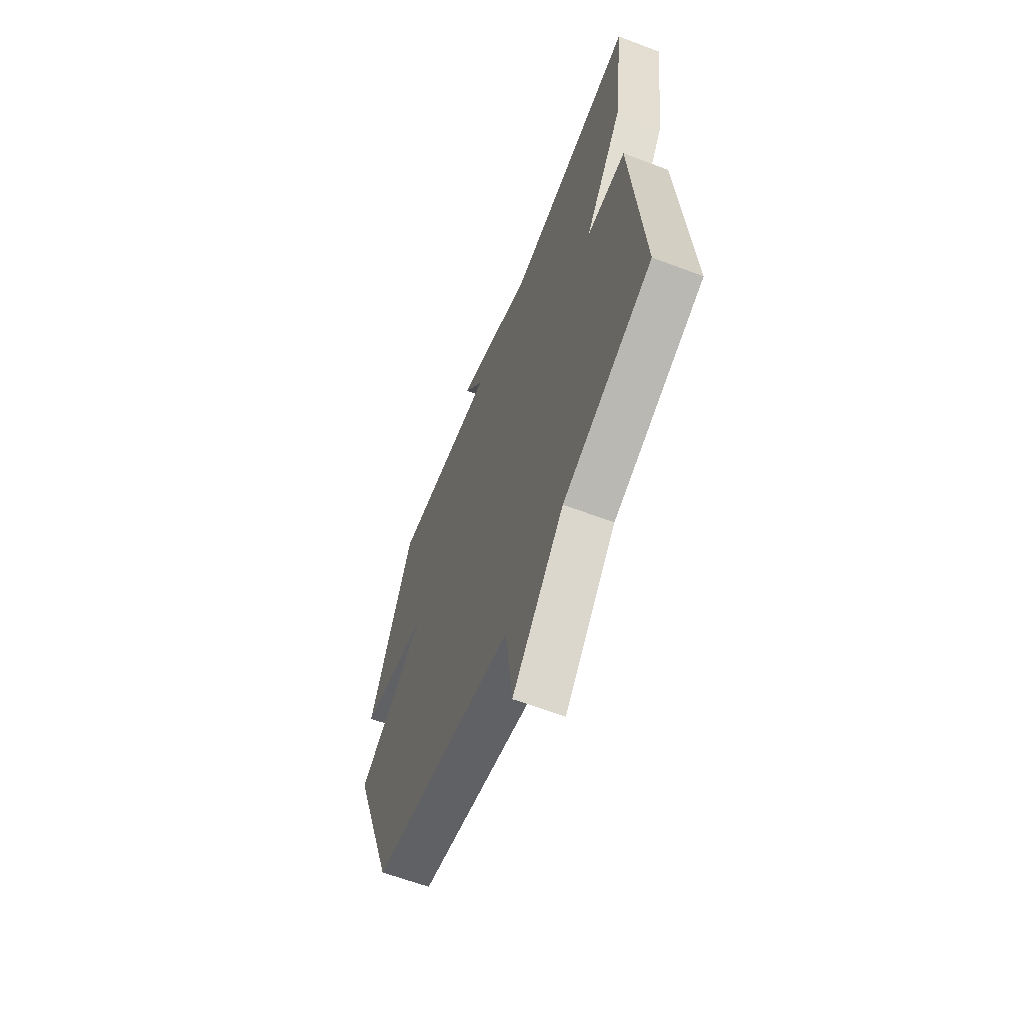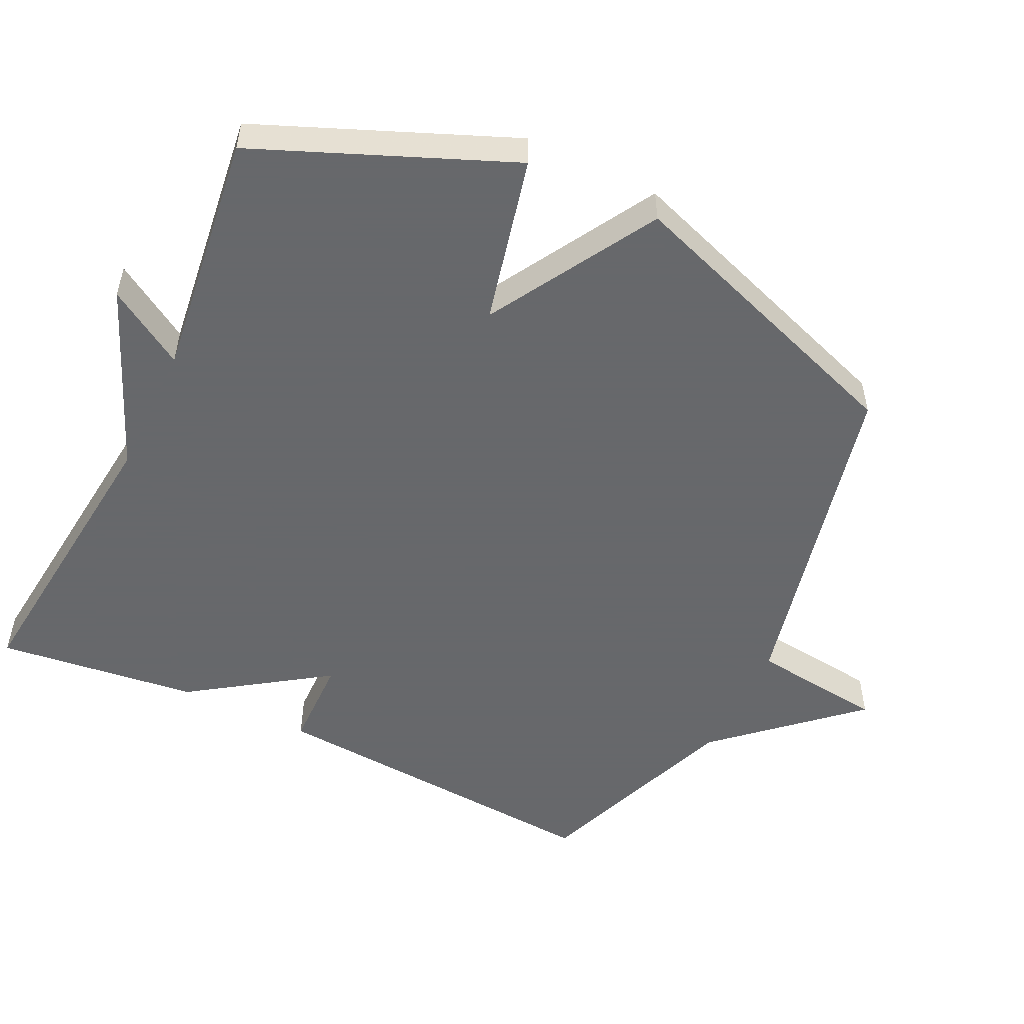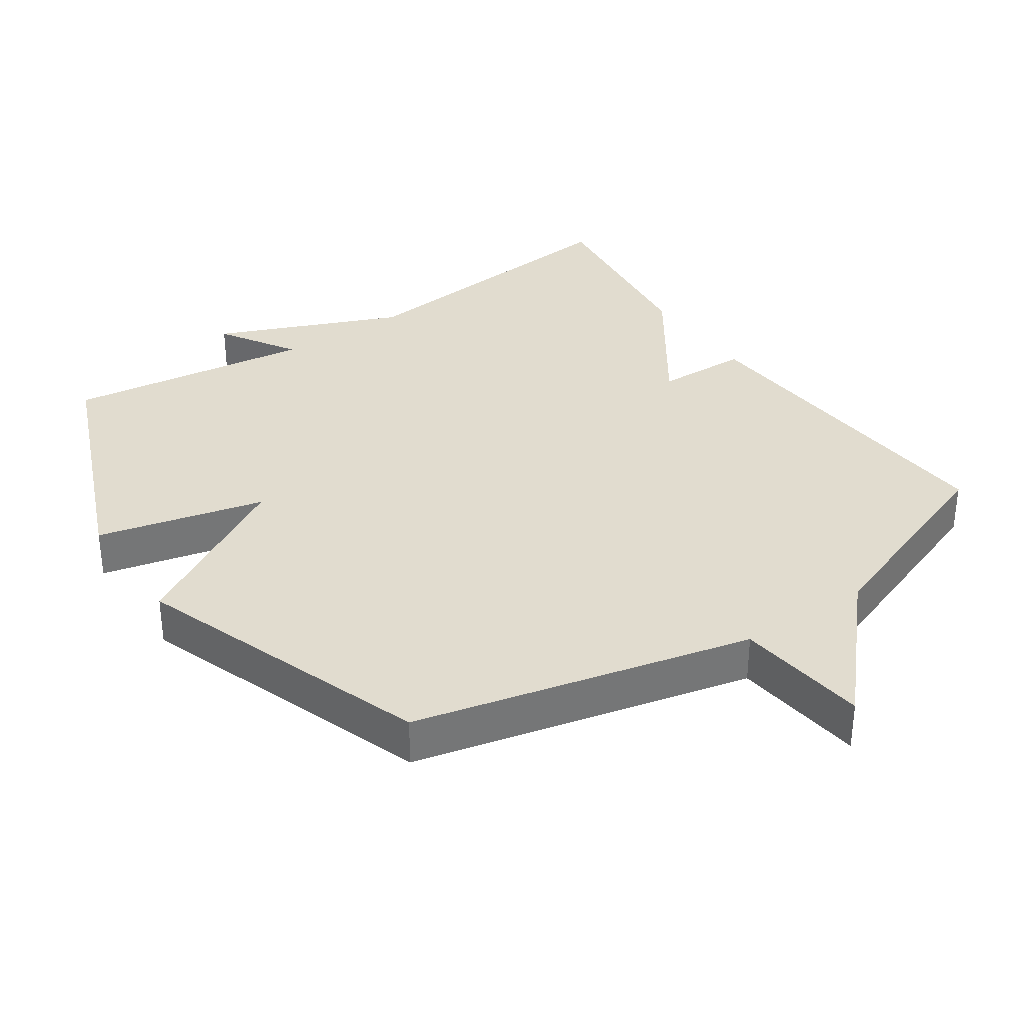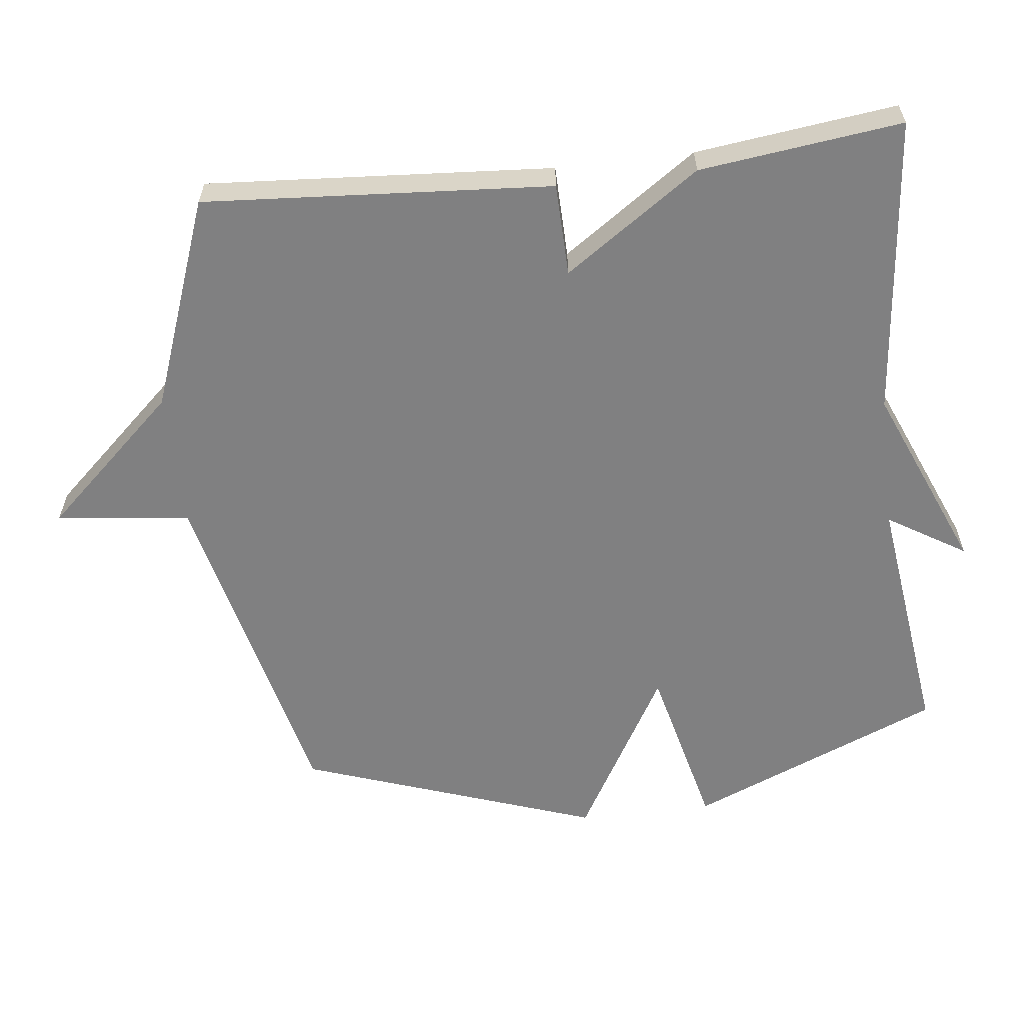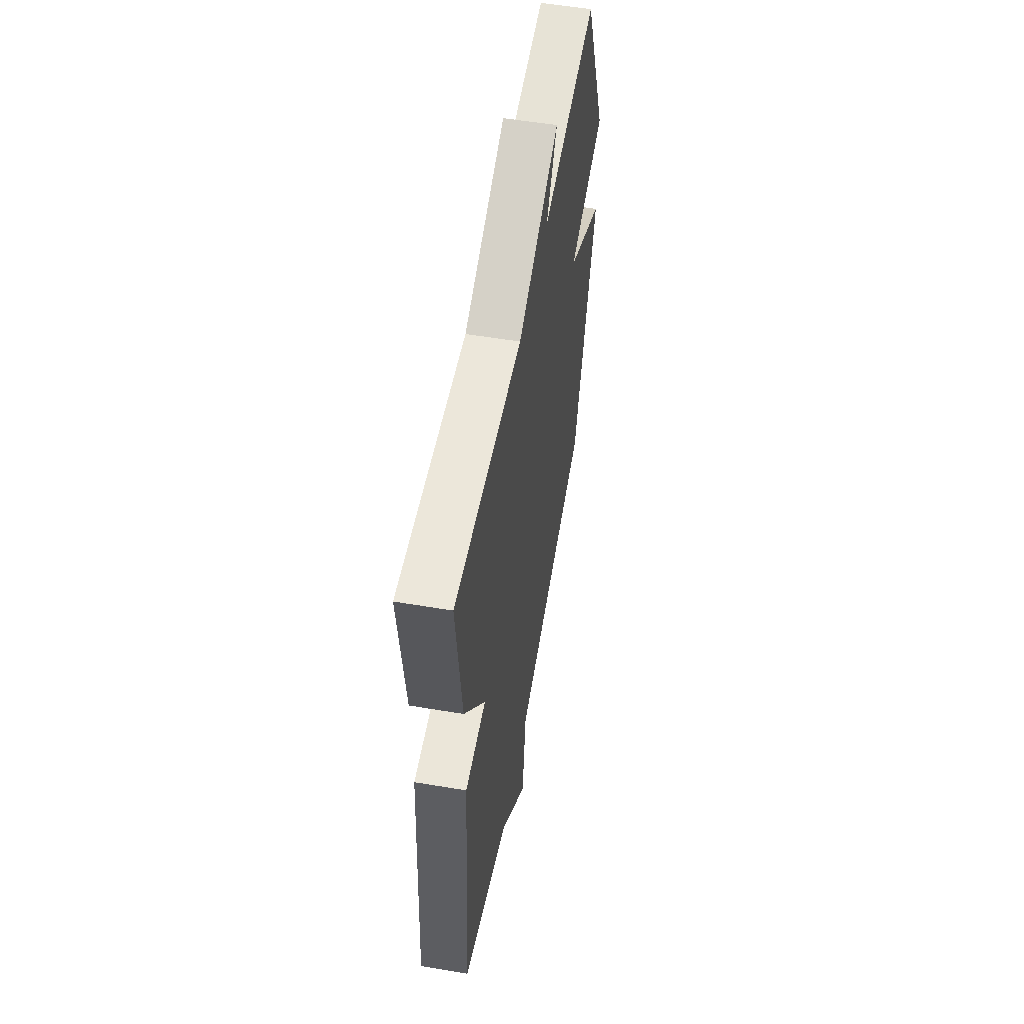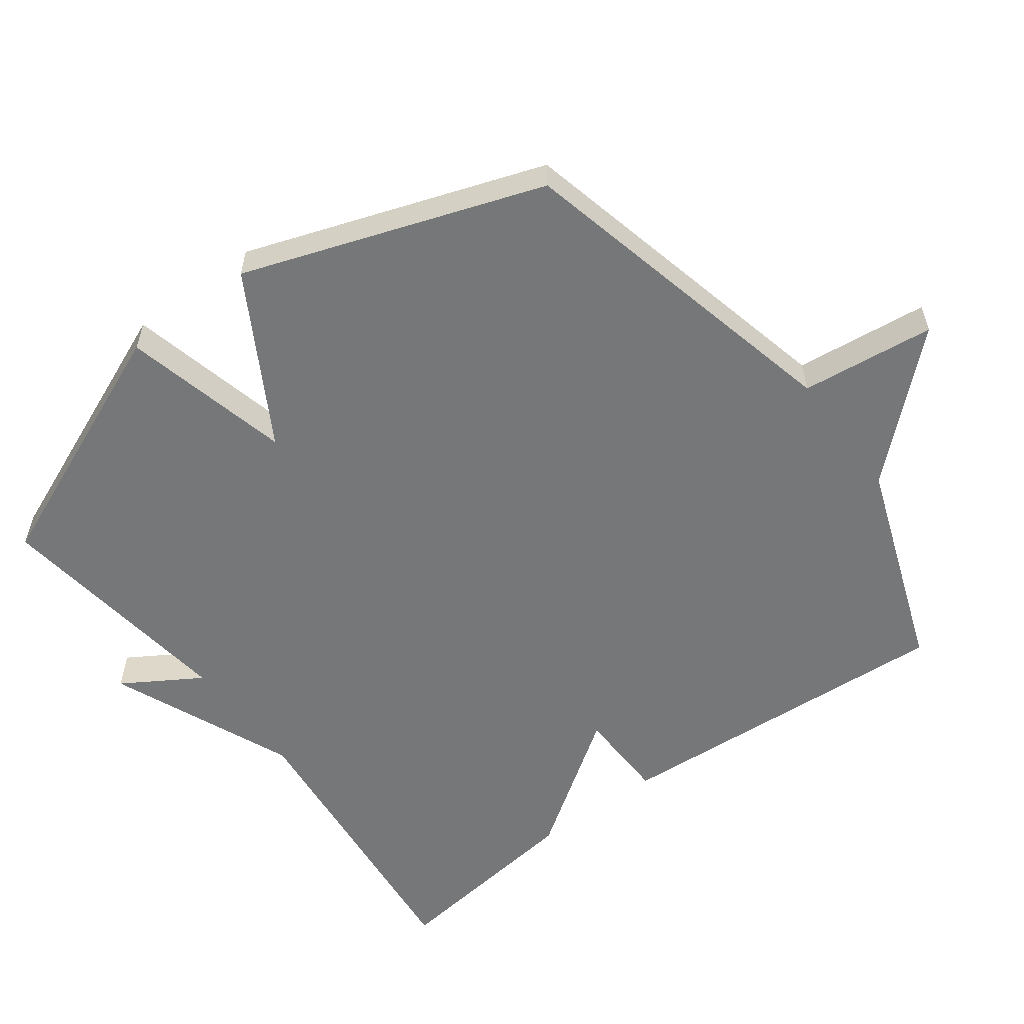
<metadata>
{"format":"obj","ext":"obj","renderer":"f3d","projection":"perspective","resolution":1024,"background":"white","views":[{"elev":-62.8,"azim":-111.0,"up":"+Z"},{"elev":-52.3,"azim":64.2,"up":"+Y"},{"elev":34.2,"azim":145.8,"up":"+Y"},{"elev":-60.1,"azim":-83.2,"up":"+Y"},{"elev":54.9,"azim":-79.9,"up":"+Z"},{"elev":-57.1,"azim":126.8,"up":"+Y"}]}
</metadata>
<code>
v -0.5 0.07 0.5
v -0.062 0.07 0.454
v 0.208 0.07 0.567
v 0.138 0.07 0.454
v 0.5 0.07 0.5
v 0.652 0.07 0.133
v 0.407 0.07 0.075
v 0.652 0.07 -0.067
v 0.5 0.07 -0.5
v 0.007 0.07 -0.614
v -0.016 0.07 -0.809
v -0.193 0.07 -0.614
v -0.5 0.07 -0.5
v -0.464 0.07 0.006
v -0.329 0.07 0.009
v -0.464 0.07 0.206
v -0.5 0 0.5
v -0.062 0 0.454
v 0.208 0 0.567
v 0.138 0 0.454
v 0.5 0 0.5
v 0.652 0 0.133
v 0.407 0 0.075
v 0.652 0 -0.067
v 0.5 0 -0.5
v 0.007 0 -0.614
v -0.016 0 -0.809
v -0.193 0 -0.614
v -0.5 0 -0.5
v -0.464 0 0.006
v -0.329 0 0.009
v -0.464 0 0.206
f 15 16 1 2
f 12 13 14 15
f 12 15 2
f 11 12 2
f 10 11 2
f 7 8 9 10
f 7 10 2
f 4 5 6 7
f 4 7 2
f 2 3 4
f 18 17 32 31
f 31 30 29 28
f 18 31 28
f 18 28 27
f 18 27 26
f 26 25 24 23
f 18 26 23
f 23 22 21 20
f 18 23 20
f 20 19 18
f 1 17 18 2
f 2 18 19 3
f 3 19 20 4
f 4 20 21 5
f 5 21 22 6
f 6 22 23 7
f 7 23 24 8
f 8 24 25 9
f 9 25 26 10
f 10 26 27 11
f 11 27 28 12
f 12 28 29 13
f 13 29 30 14
f 14 30 31 15
f 15 31 32 16
f 16 32 17 1

</code>
